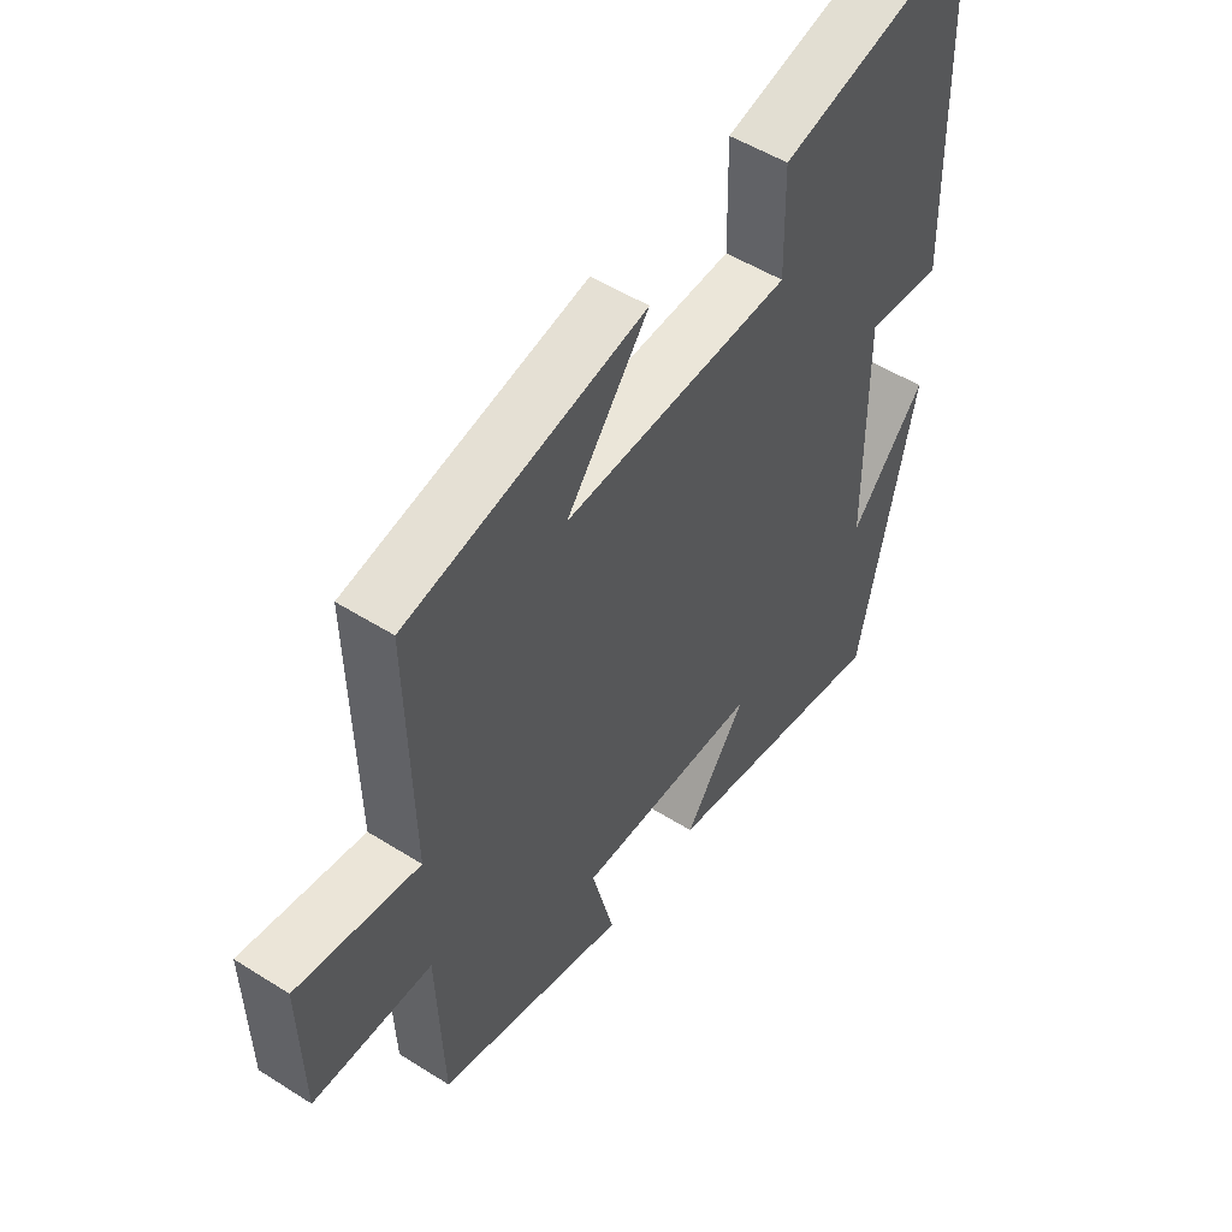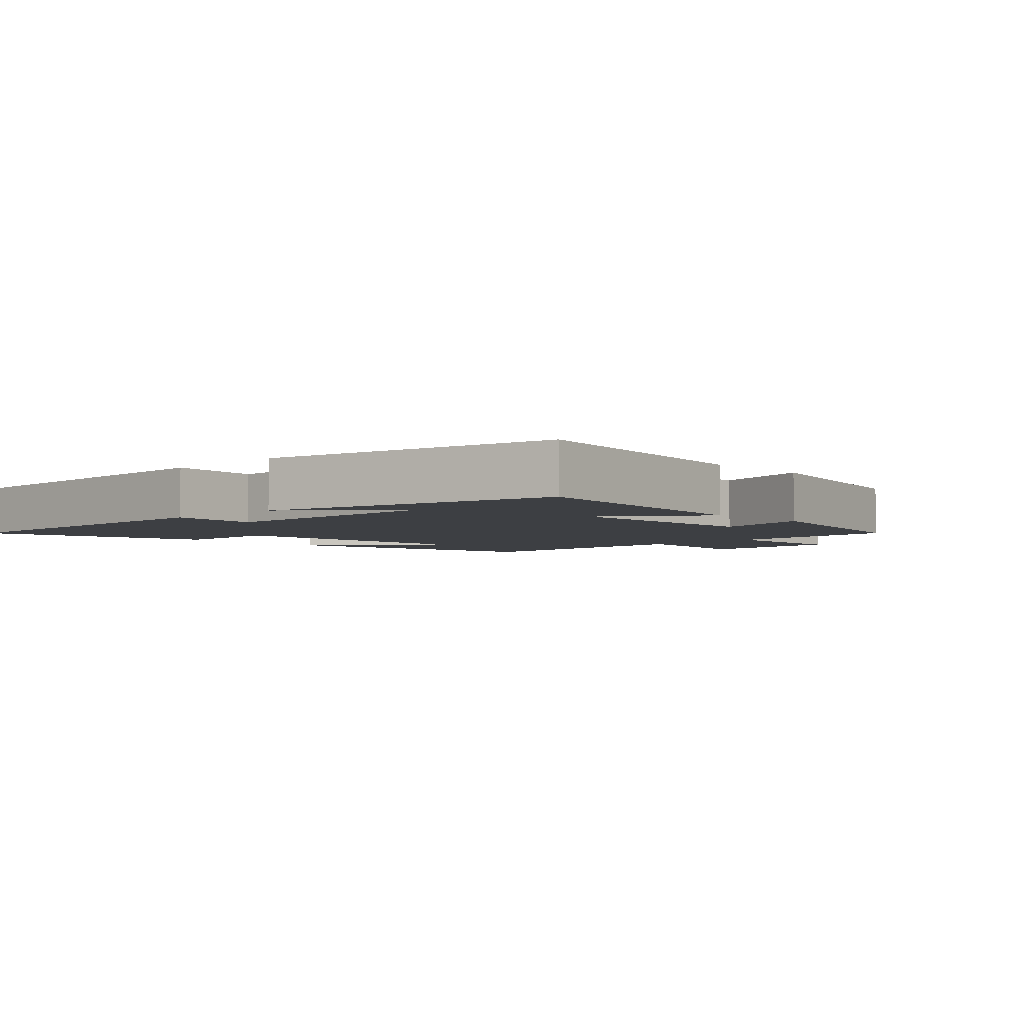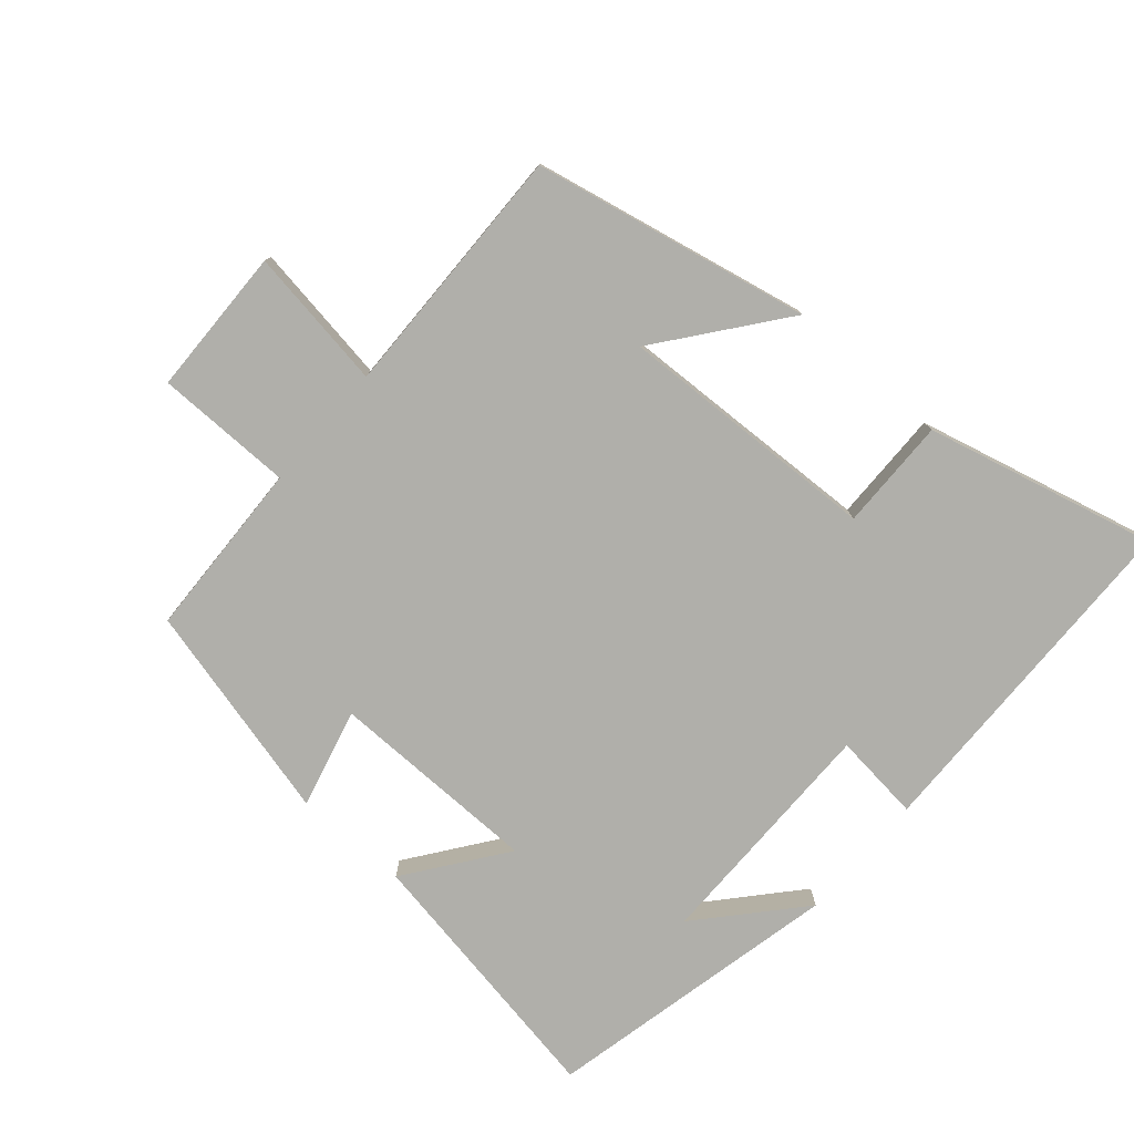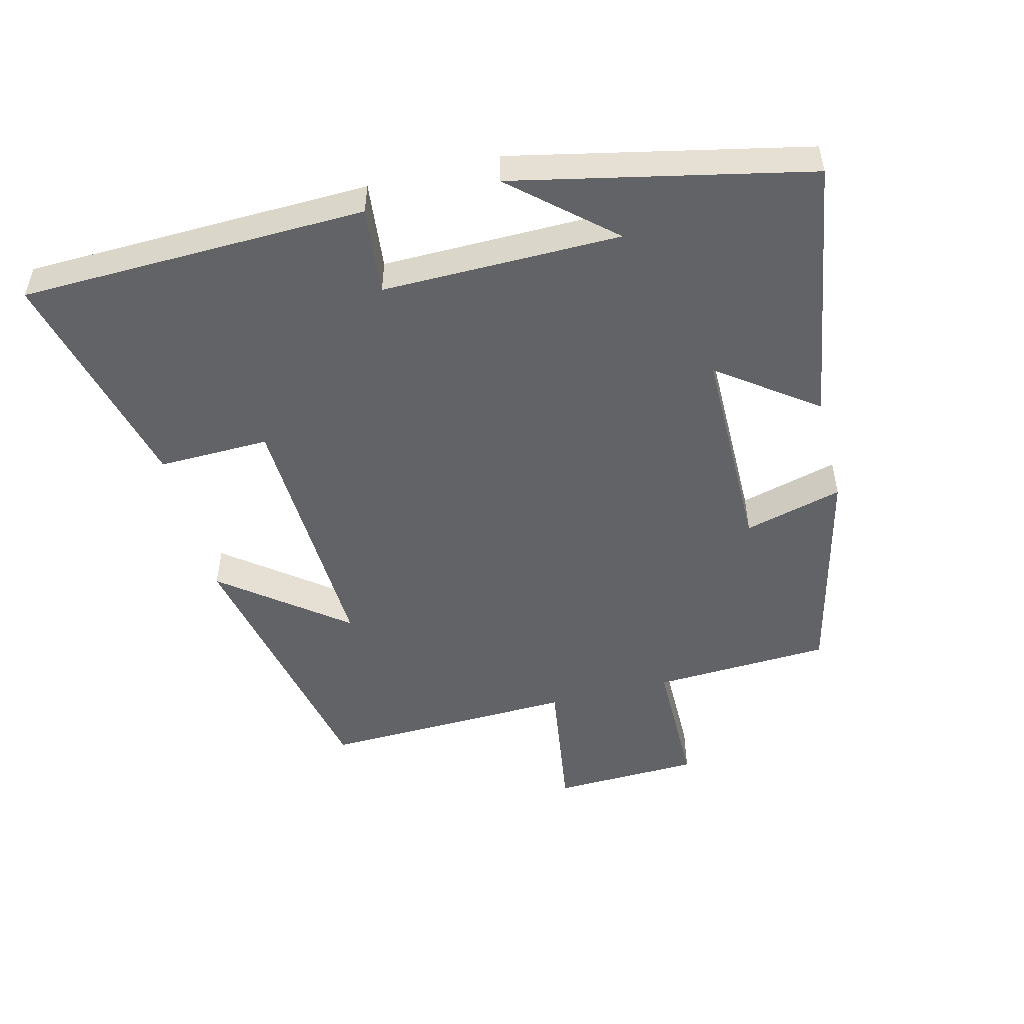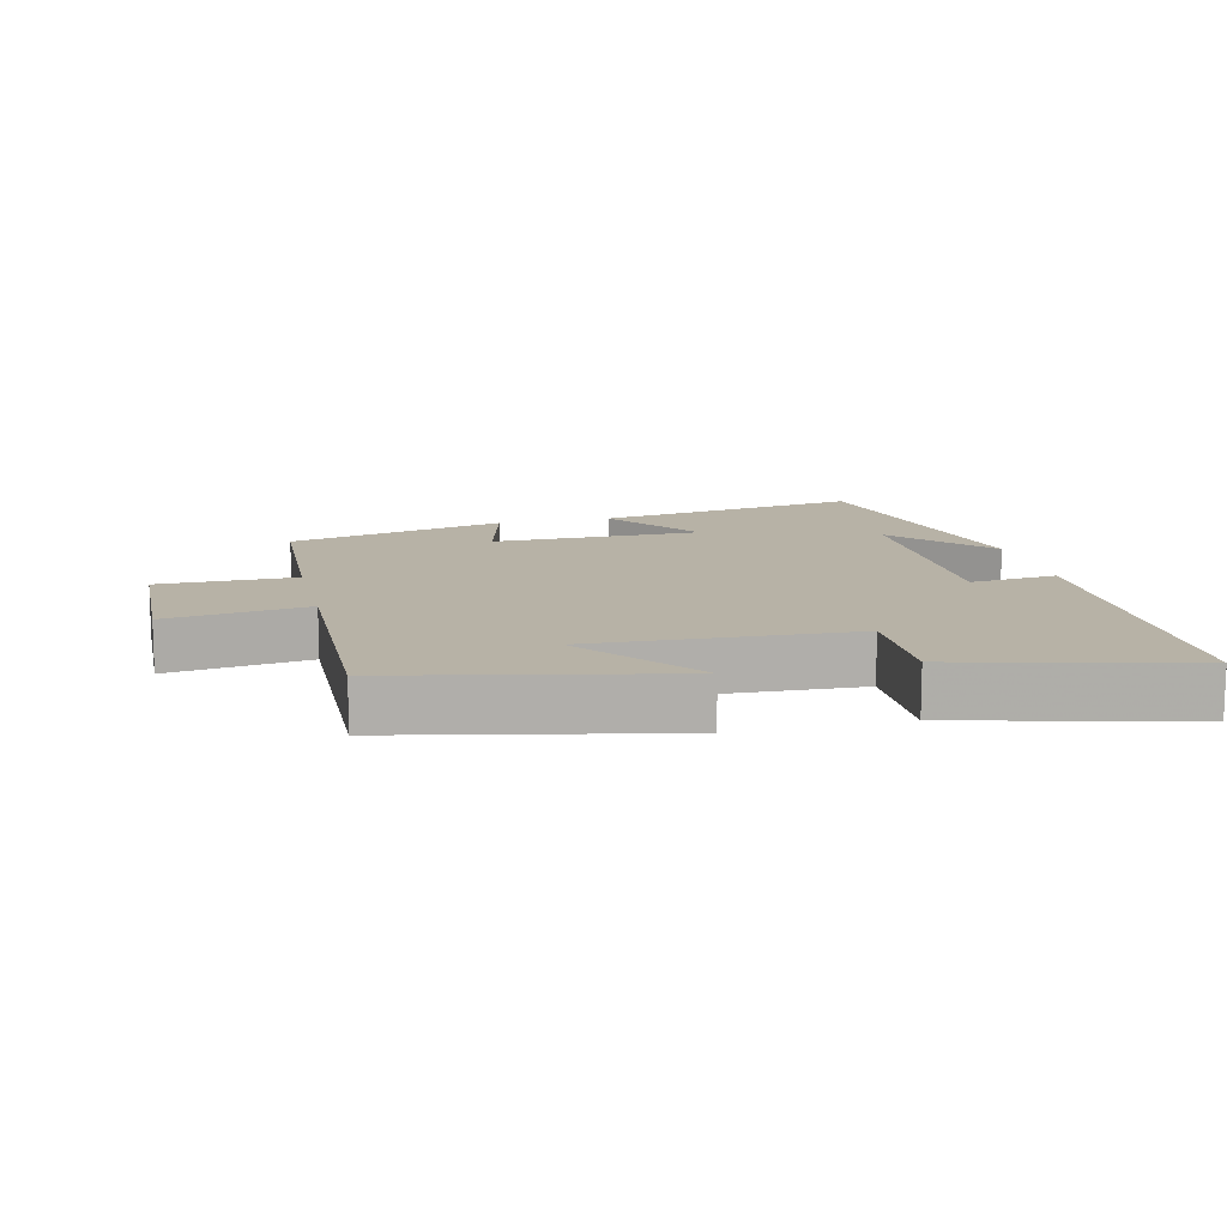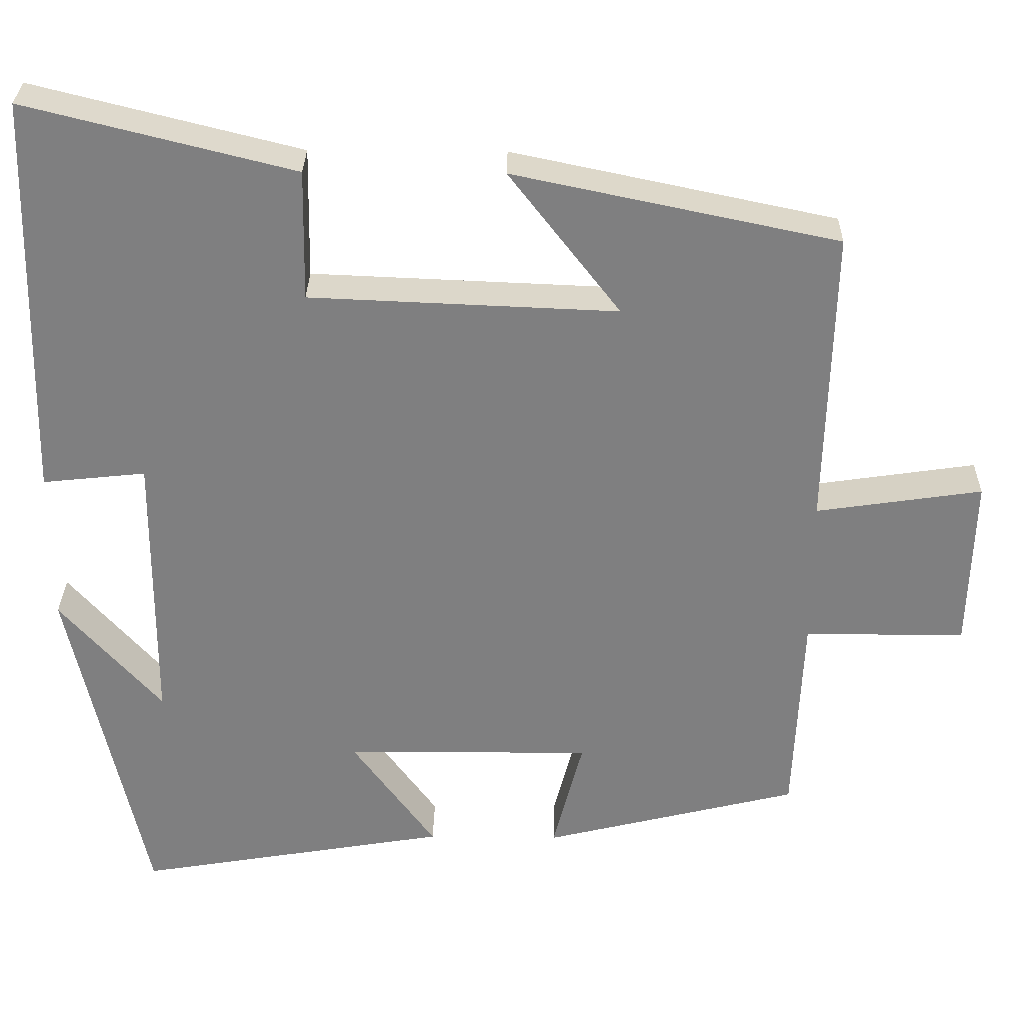
<metadata>
{"format":"obj","ext":"obj","renderer":"f3d","projection":"perspective","resolution":1024,"background":"white","views":[{"elev":50.9,"azim":-55.3,"up":"+Z"},{"elev":-4.0,"azim":134.3,"up":"+Y"},{"elev":-78.0,"azim":-41.1,"up":"+Y"},{"elev":-50.9,"azim":104.3,"up":"+Y"},{"elev":12.4,"azim":-13.2,"up":"+Y"},{"elev":30.2,"azim":-179.0,"up":"+Z"}]}
</metadata>
<code>
v 0.404 0.07 -0.567
v 0.006 0.07 -0.5
v 0.112 0.07 -0.355
v -0.202 0.07 -0.353
v -0.164 0.07 -0.5
v -0.489 0.07 -0.42
v -0.5 0.07 -0.155
v -0.704 0.07 -0.154
v -0.71 0.07 0.066
v -0.5 0.07 0.035
v -0.509 0.07 0.414
v -0.099 0.07 0.5
v -0.24 0.07 0.318
v 0.15 0.07 0.334
v 0.147 0.07 0.5
v 0.488 0.07 0.585
v 0.5 0.07 0.068
v 0.369 0.07 0.082
v 0.371 0.07 -0.274
v 0.5 0.07 -0.128
v 0.404 0 -0.567
v 0.006 0 -0.5
v 0.112 0 -0.355
v -0.202 0 -0.353
v -0.164 0 -0.5
v -0.489 0 -0.42
v -0.5 0 -0.155
v -0.704 0 -0.154
v -0.71 0 0.066
v -0.5 0 0.035
v -0.509 0 0.414
v -0.099 0 0.5
v -0.24 0 0.318
v 0.15 0 0.334
v 0.147 0 0.5
v 0.488 0 0.585
v 0.5 0 0.068
v 0.369 0 0.082
v 0.371 0 -0.274
v 0.5 0 -0.128
f 19 20 1
f 15 16 17 18
f 14 15 18 19
f 13 14 19 1
f 10 11 12 13
f 7 8 9 10
f 4 5 6 7
f 3 4 7 10
f 1 2 3
f 13 1 3
f 3 10 13
f 21 40 39
f 38 37 36 35
f 39 38 35 34
f 21 39 34 33
f 33 32 31 30
f 30 29 28 27
f 27 26 25 24
f 30 27 24 23
f 23 22 21
f 23 21 33
f 33 30 23
f 1 21 22 2
f 2 22 23 3
f 3 23 24 4
f 4 24 25 5
f 5 25 26 6
f 6 26 27 7
f 7 27 28 8
f 8 28 29 9
f 9 29 30 10
f 10 30 31 11
f 11 31 32 12
f 12 32 33 13
f 13 33 34 14
f 14 34 35 15
f 15 35 36 16
f 16 36 37 17
f 17 37 38 18
f 18 38 39 19
f 19 39 40 20
f 20 40 21 1

</code>
